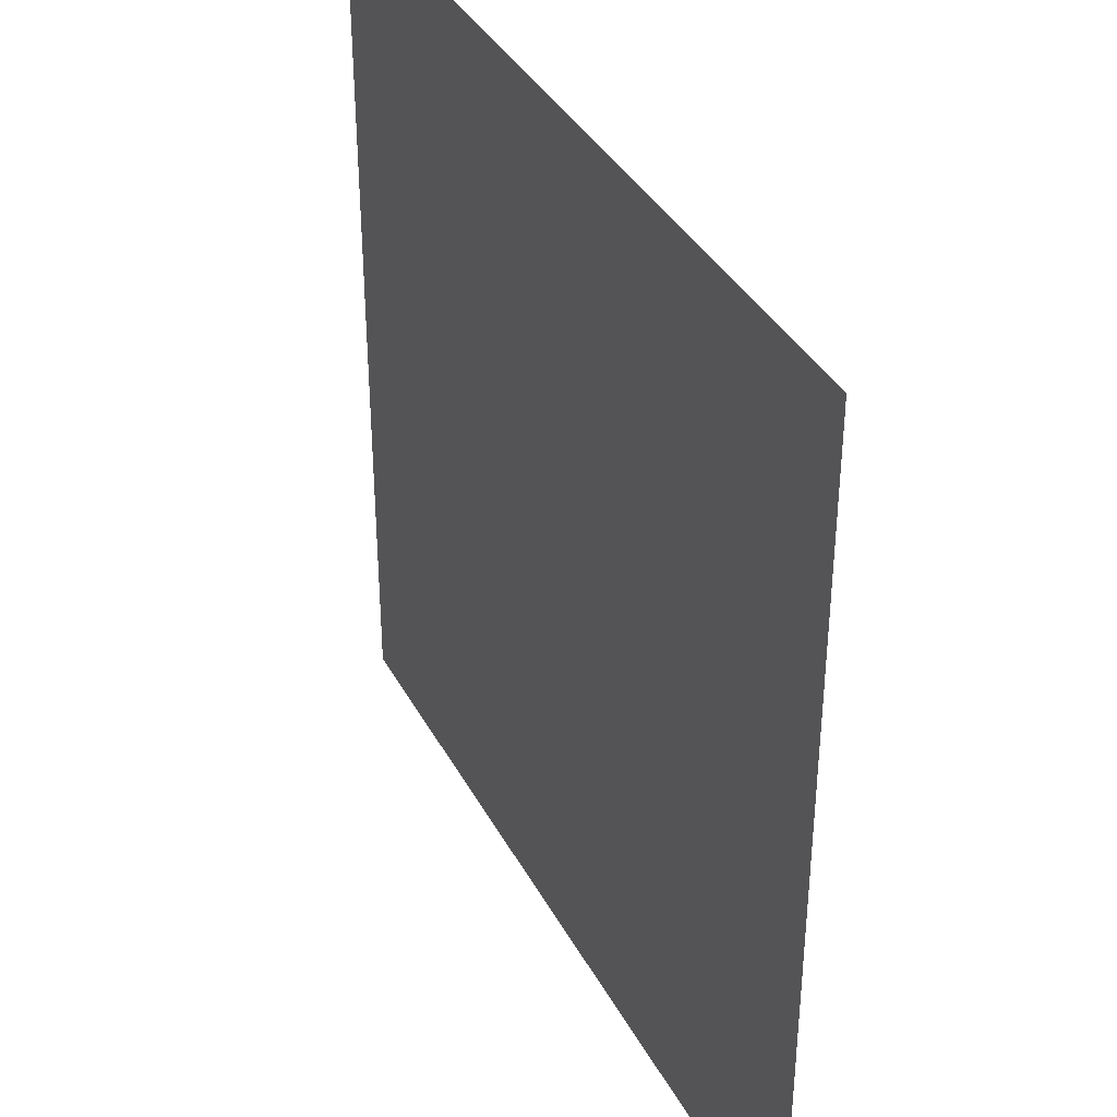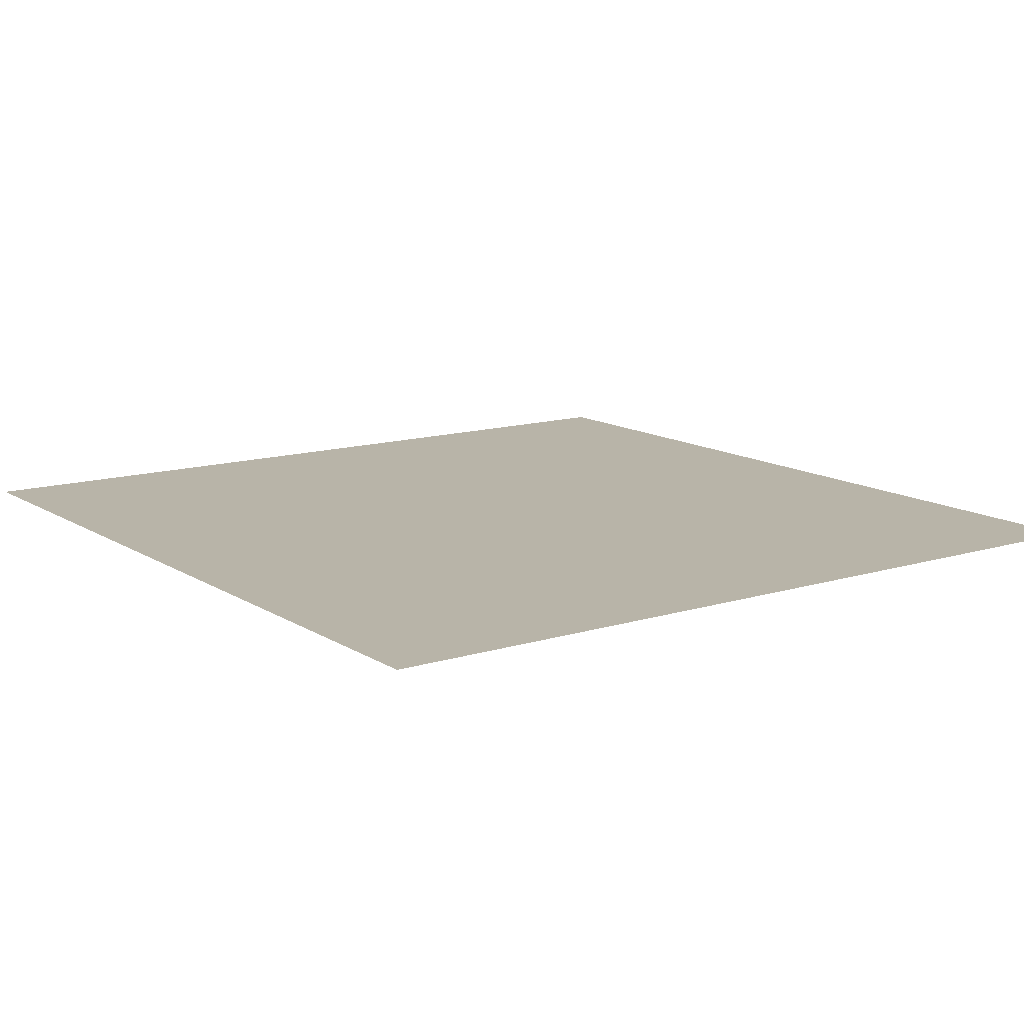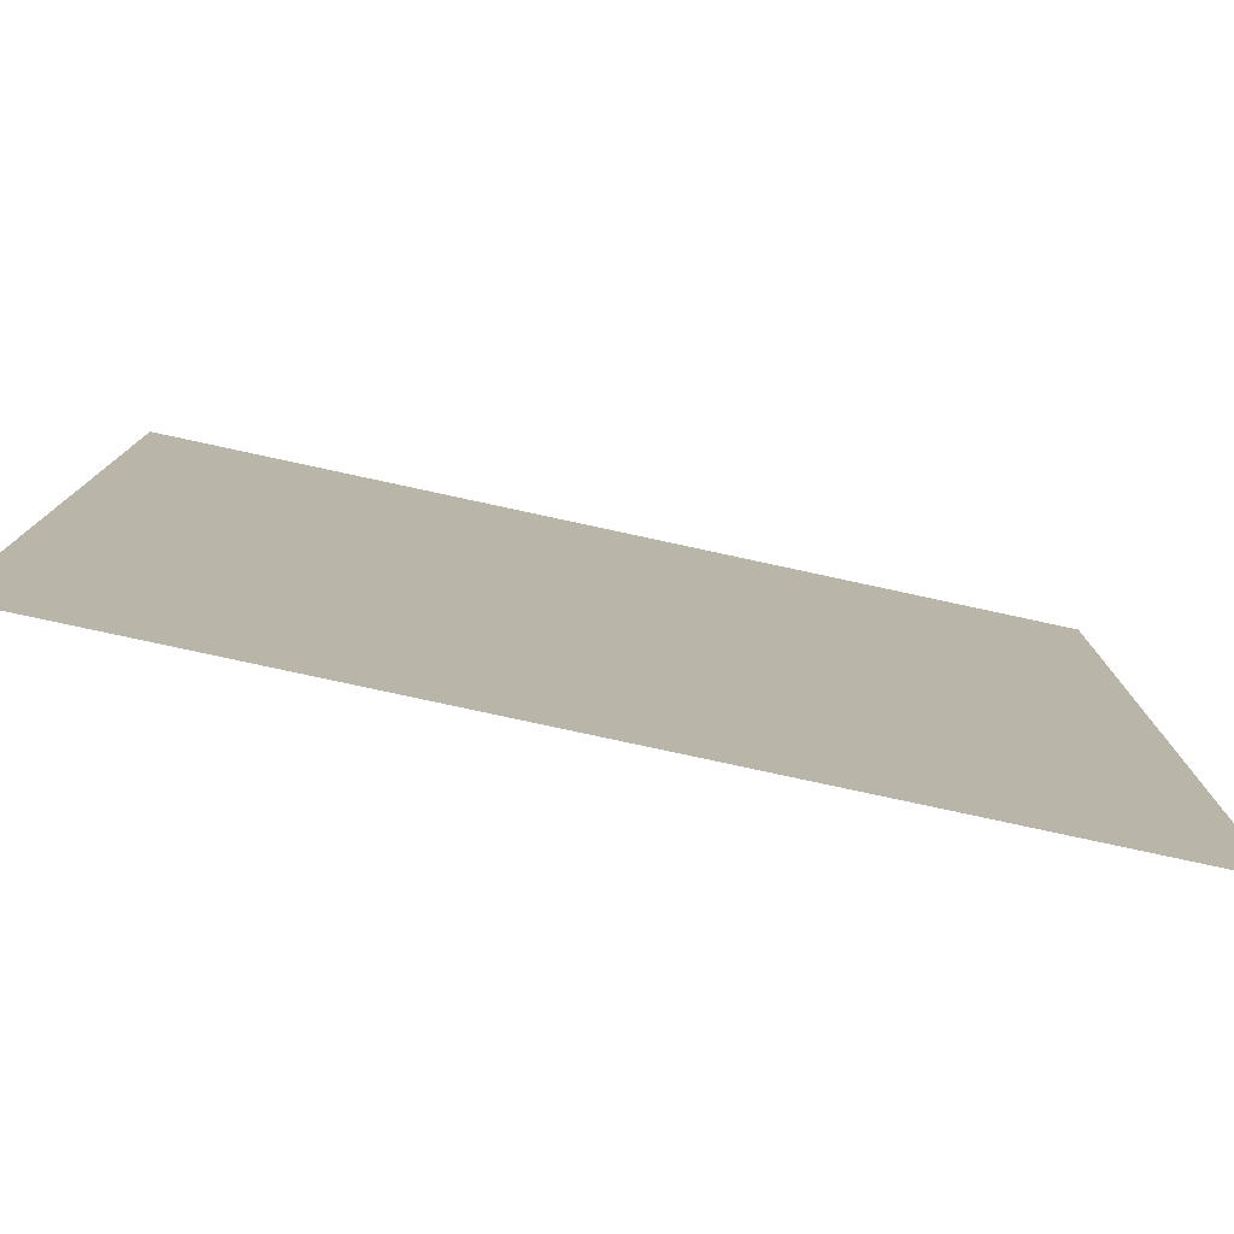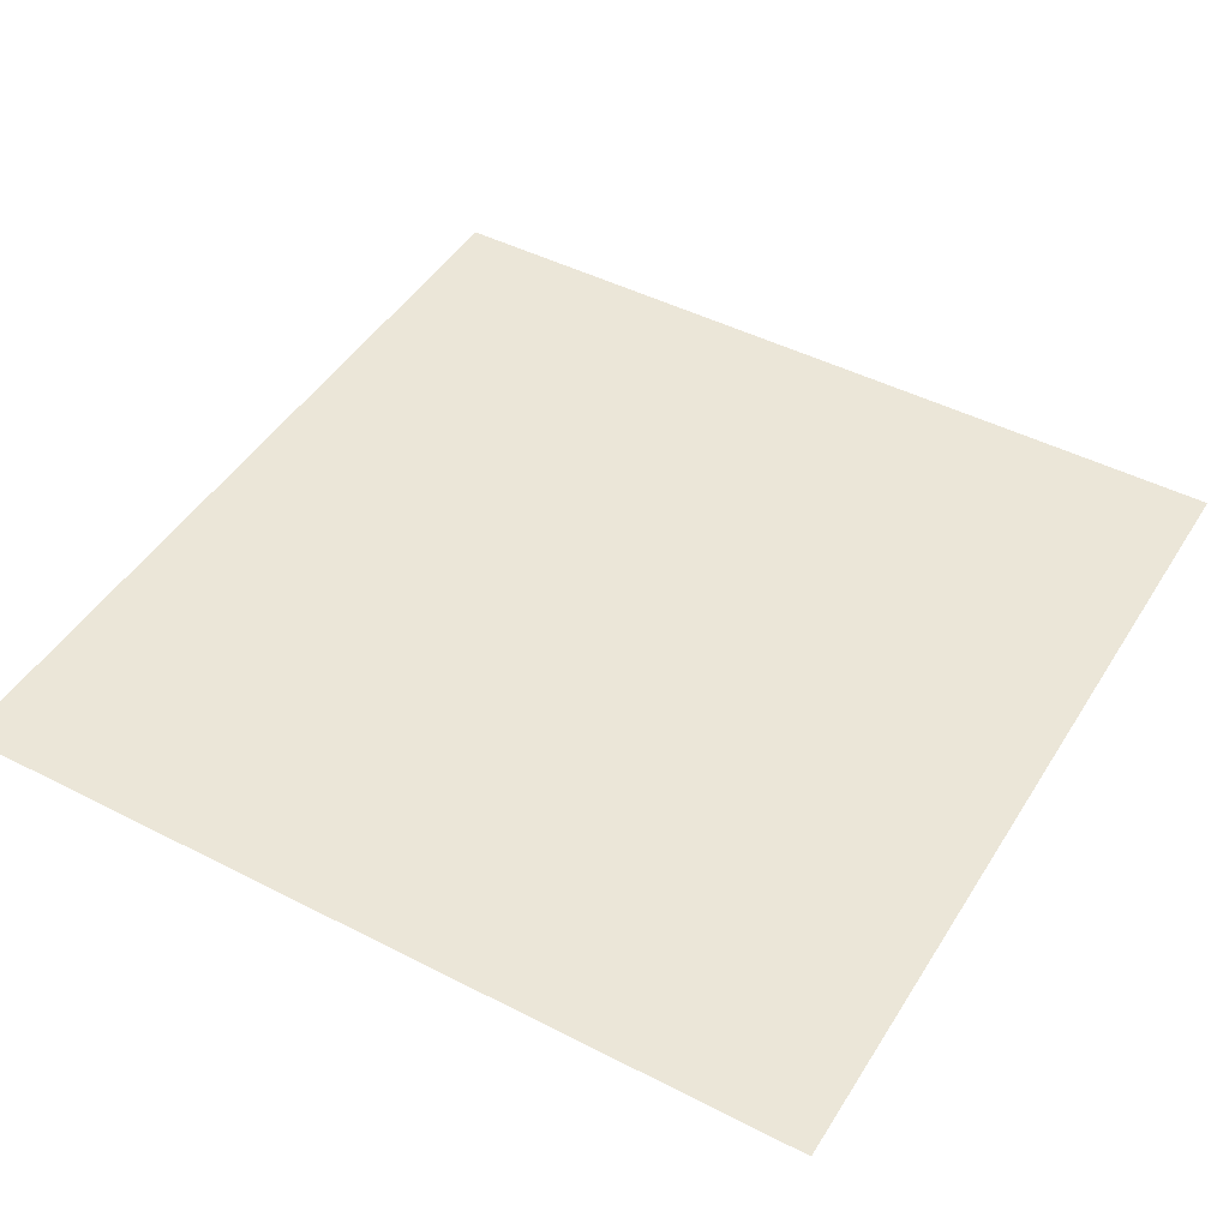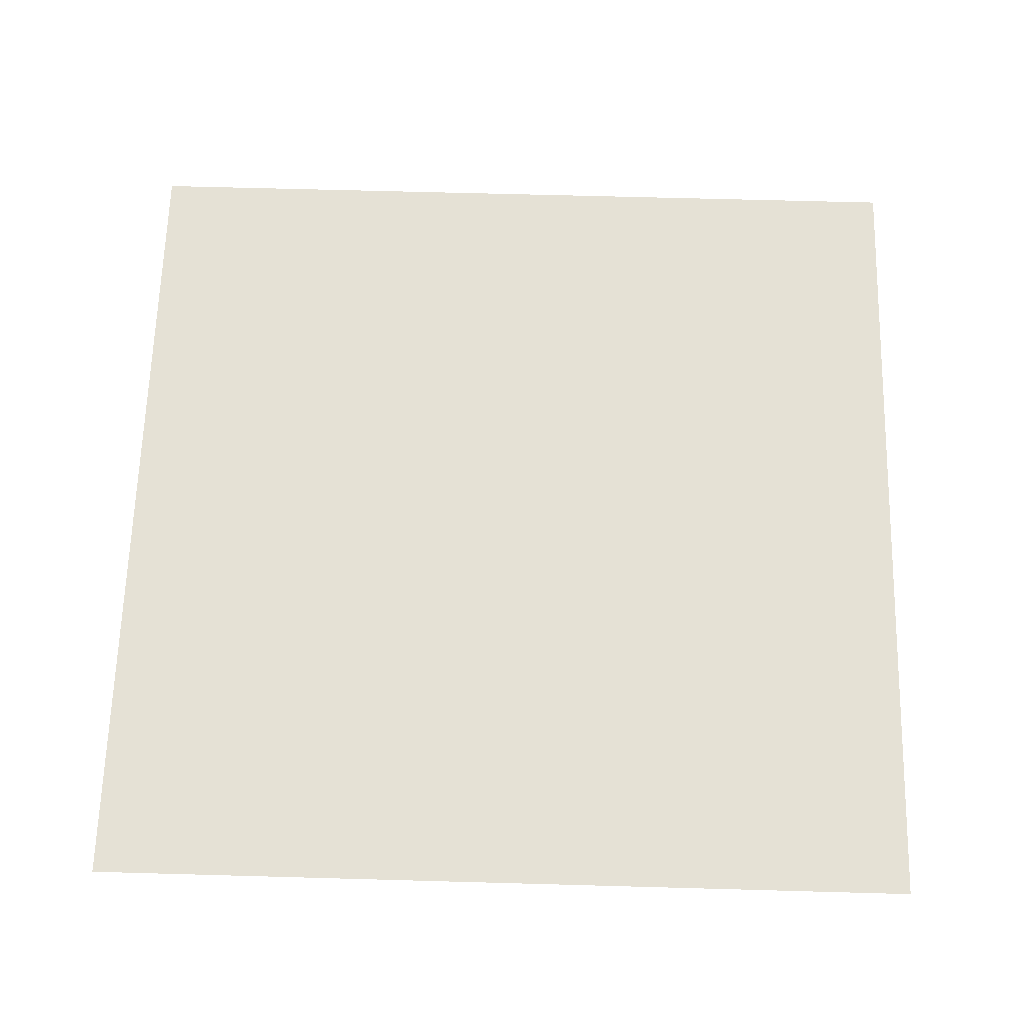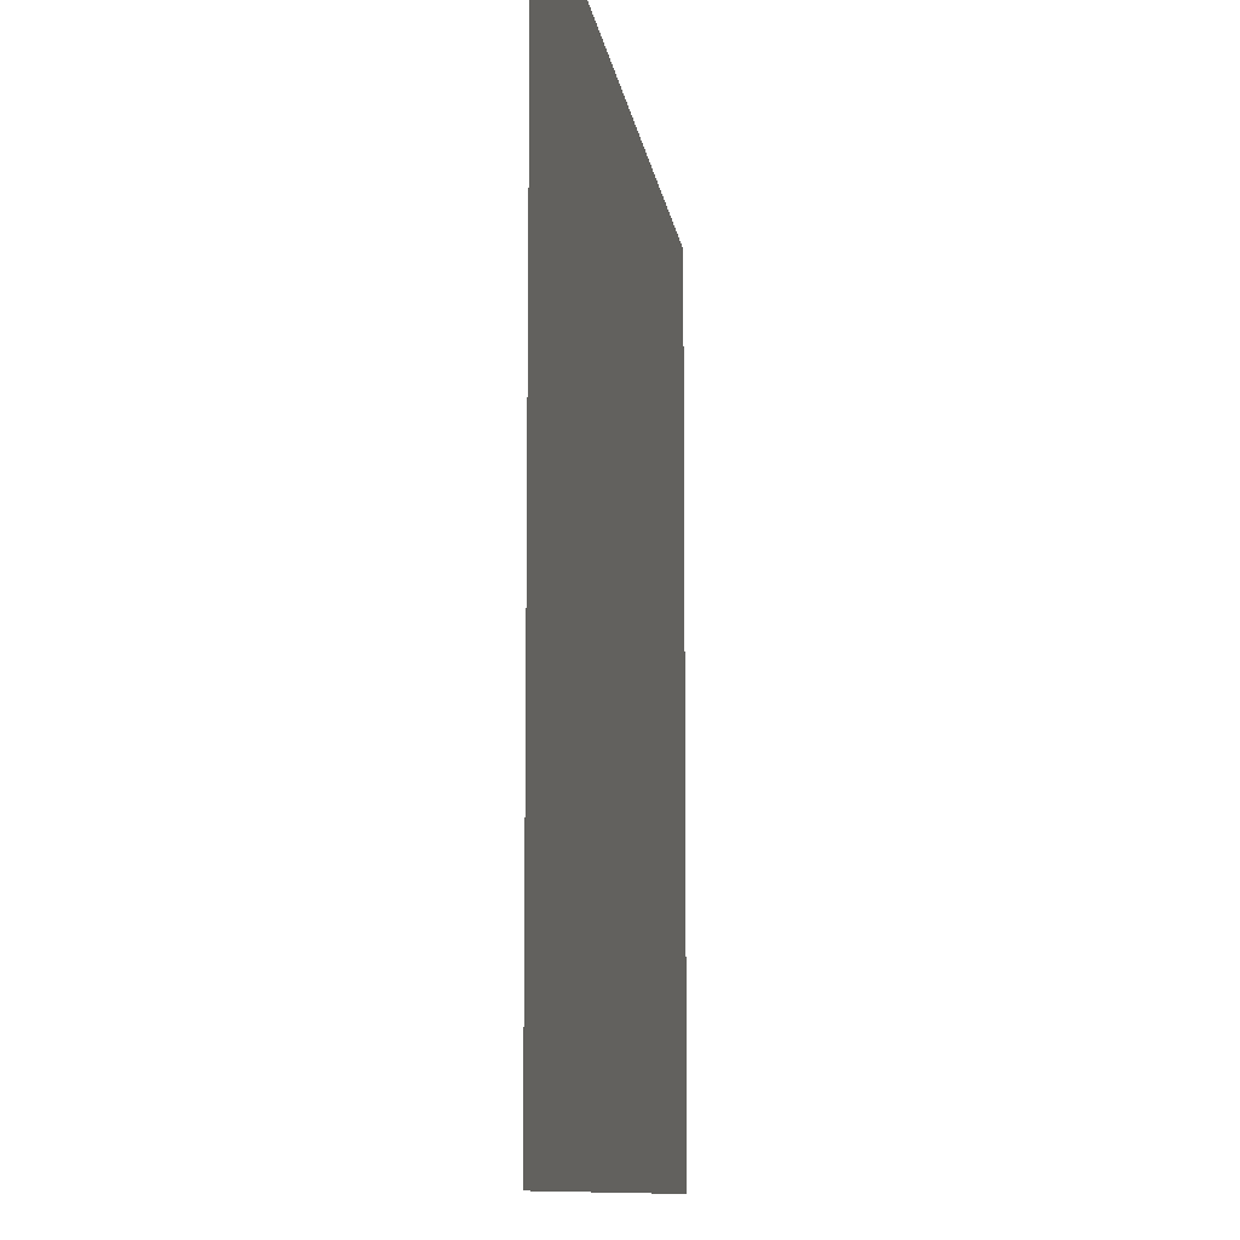
<metadata>
{"format":"obj","ext":"obj","renderer":"f3d","projection":"perspective","resolution":1024,"background":"white","views":[{"elev":37.4,"azim":64.8,"up":"+Z"},{"elev":12.8,"azim":-125.7,"up":"+Y"},{"elev":-79.6,"azim":-11.9,"up":"+Z"},{"elev":46.5,"azim":120.3,"up":"+Y"},{"elev":65.3,"azim":91.6,"up":"+Y"},{"elev":-10.7,"azim":-81.9,"up":"+Z"}]}
</metadata>
<code>
o Plane.001
v 6.7 12.93 -1.613
v 3.632 12.91 1.455
v 3.632 12.91 -1.613
v 6.7 12.93 1.455
f 1 2 3
f 1 4 2

</code>
